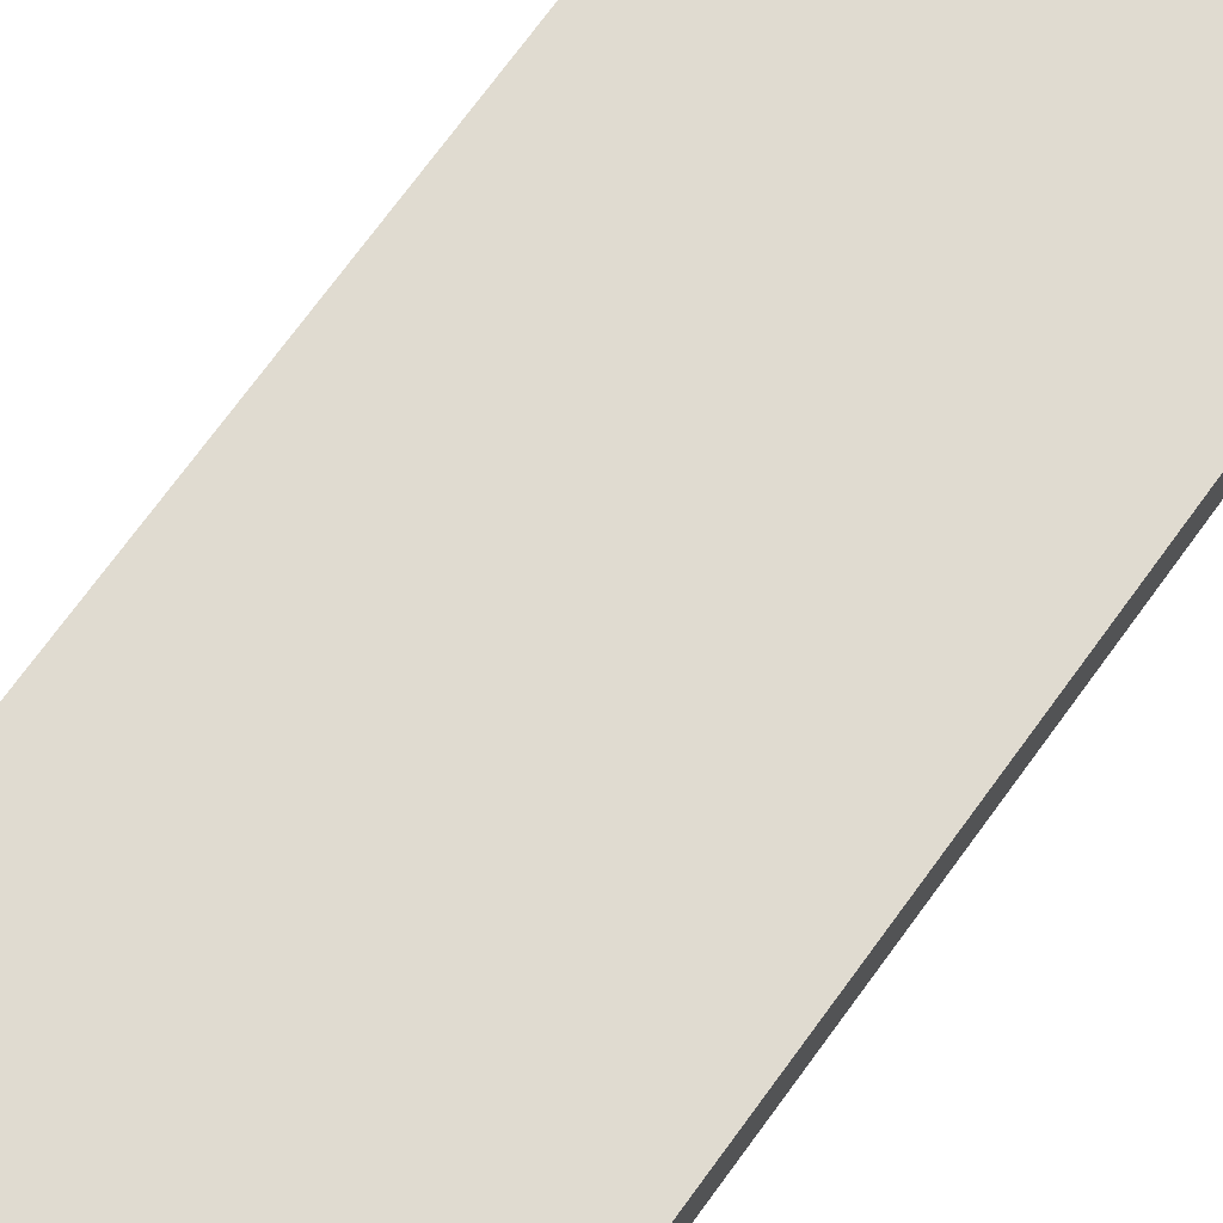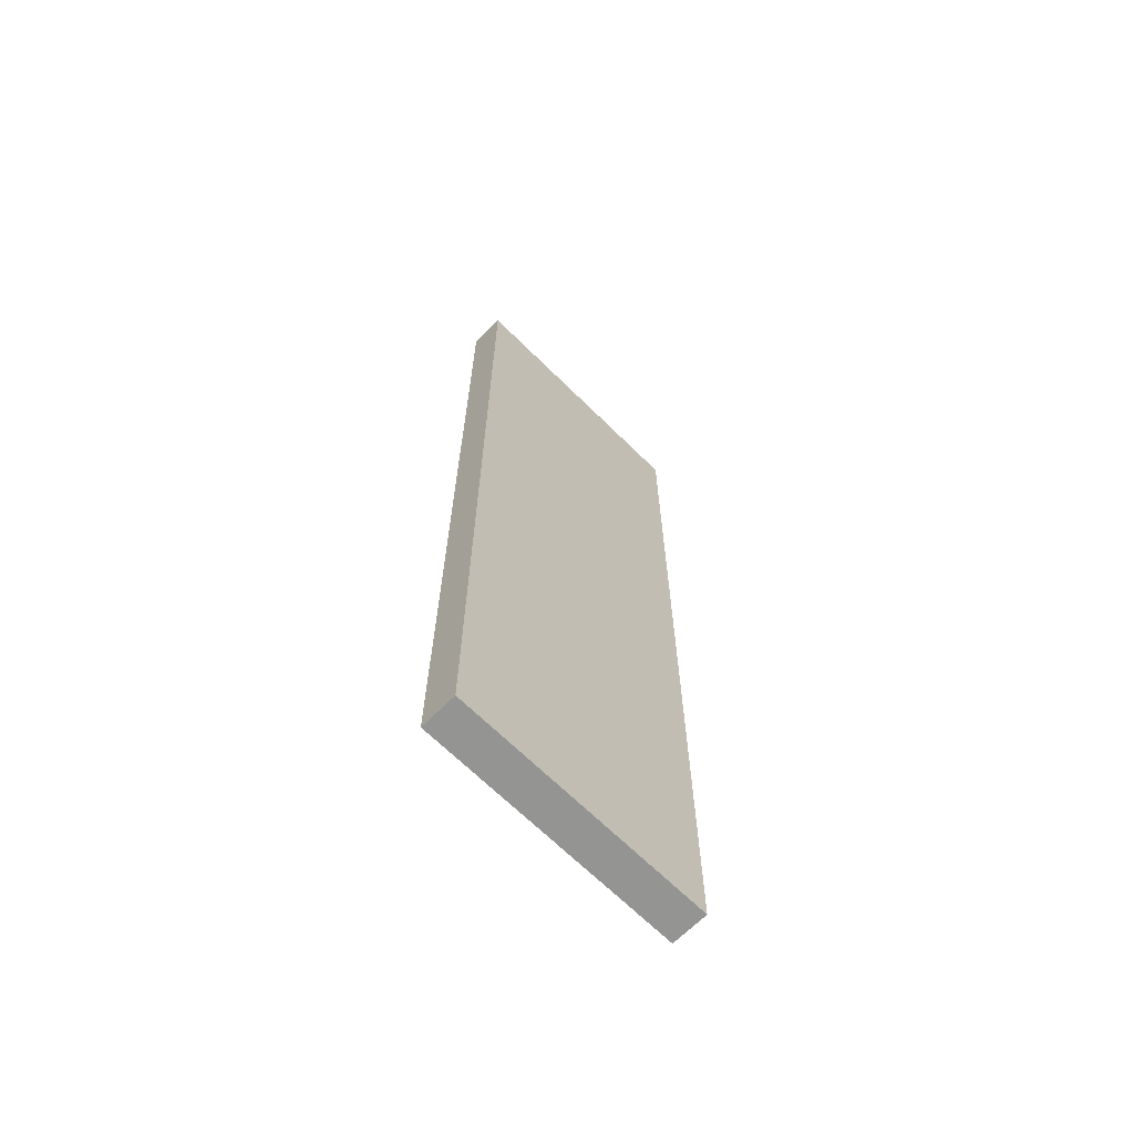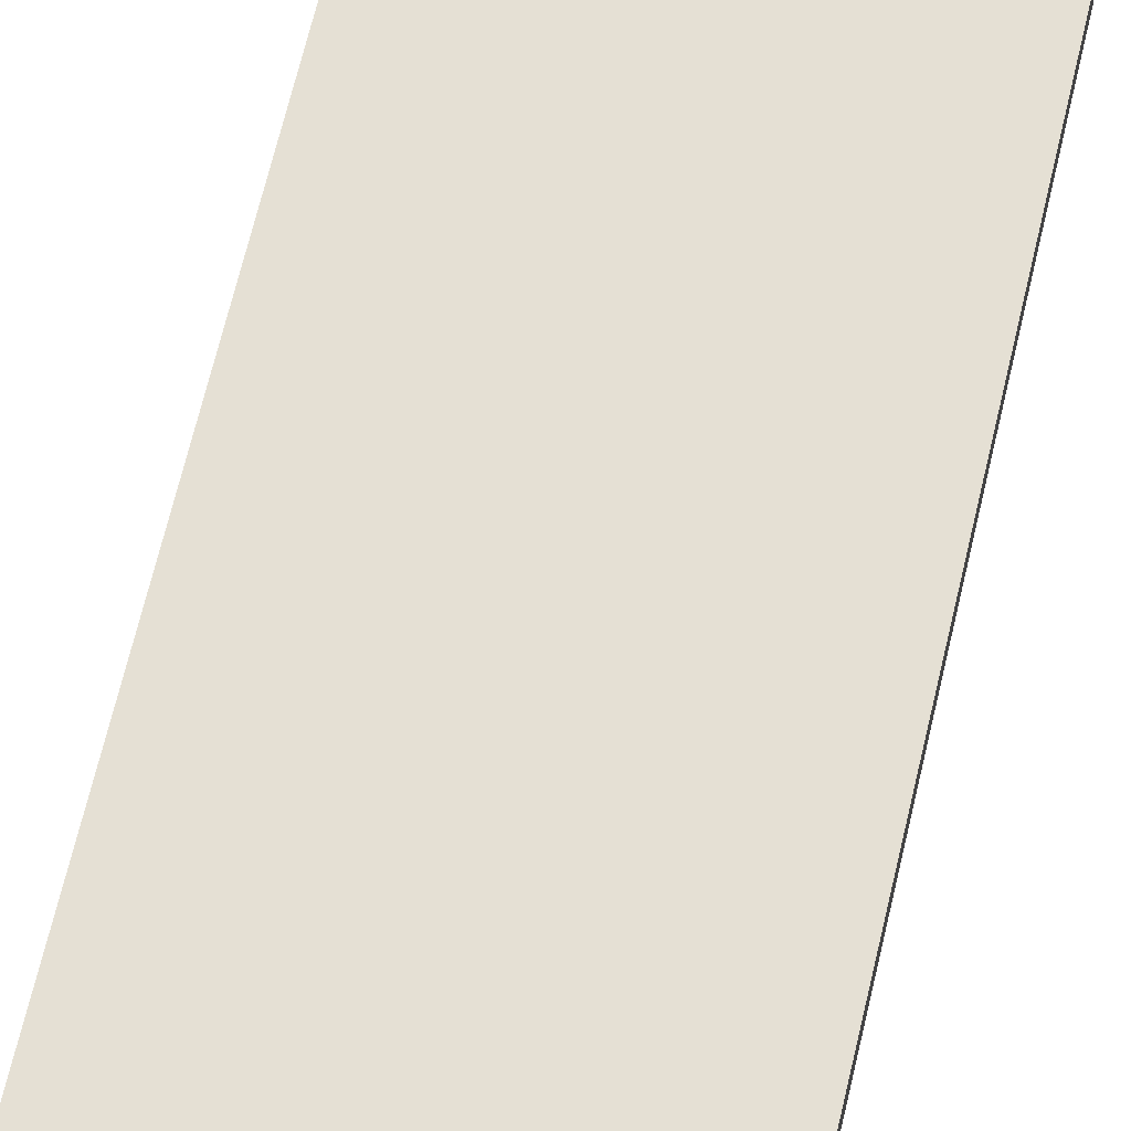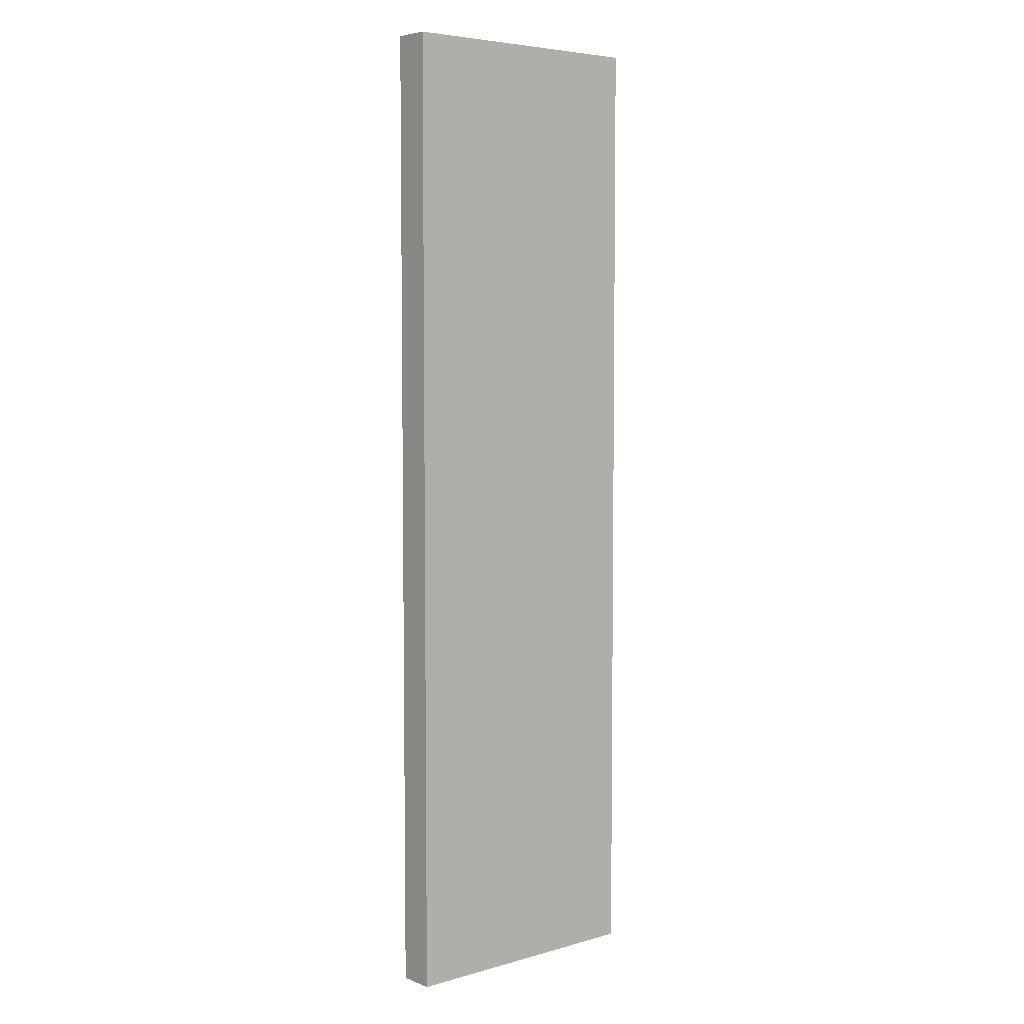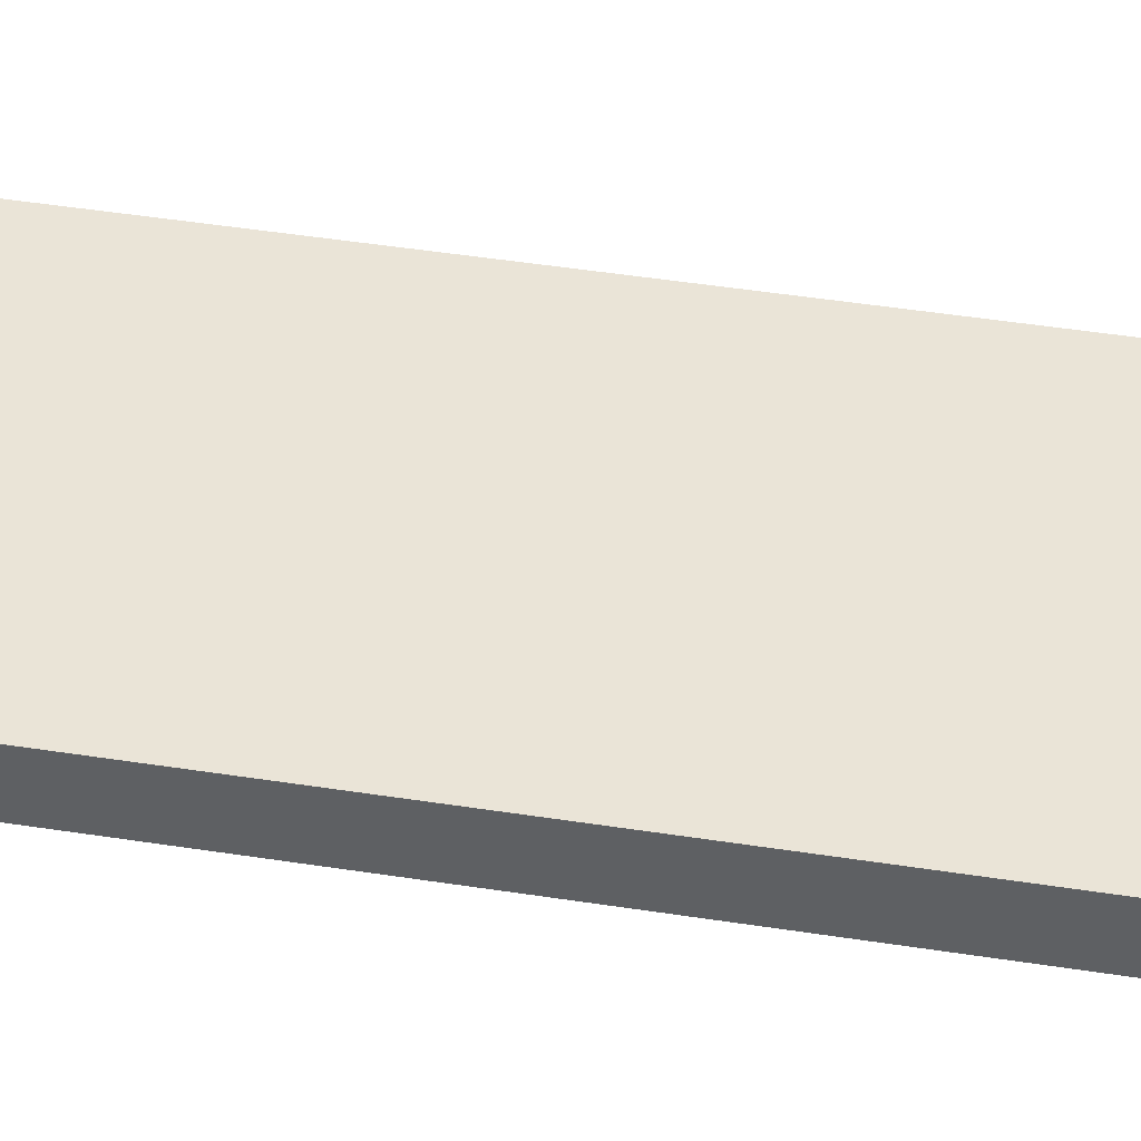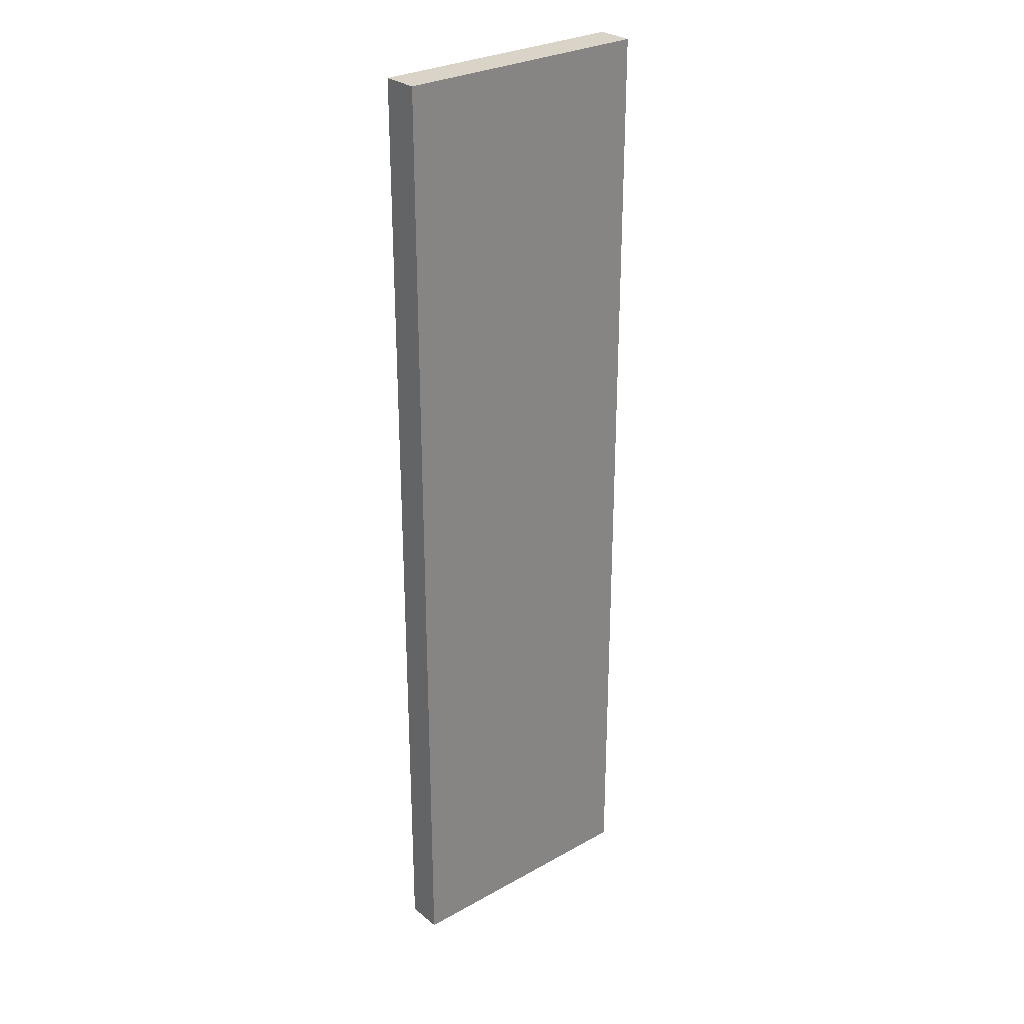
<metadata>
{"format":"obj","ext":"obj","renderer":"f3d","projection":"perspective","resolution":1024,"background":"white","views":[{"elev":70.2,"azim":-144.3,"up":"+Y"},{"elev":-67.0,"azim":-44.8,"up":"+Z"},{"elev":65.4,"azim":13.1,"up":"+Y"},{"elev":5.5,"azim":-40.4,"up":"+Z"},{"elev":43.6,"azim":100.6,"up":"+Y"},{"elev":28.6,"azim":140.1,"up":"+Z"}]}
</metadata>
<code>
v  -449.2 -177.2 -4173
v  -449.2 -177.2 -85.15
v  -1556 -177.2 -85.15
v  -1556 -177.2 -4173
v  -449.2 -23.48 -4173
v  -1556 -23.48 -4173
v  -1556 -23.48 -85.15
v  -449.2 -23.48 -85.15
g Box015
f 1 2 3 4
f 5 6 7 8
f 8 7 3 2
f 5 8 2 1
f 6 5 1 4
f 7 6 4 3

</code>
